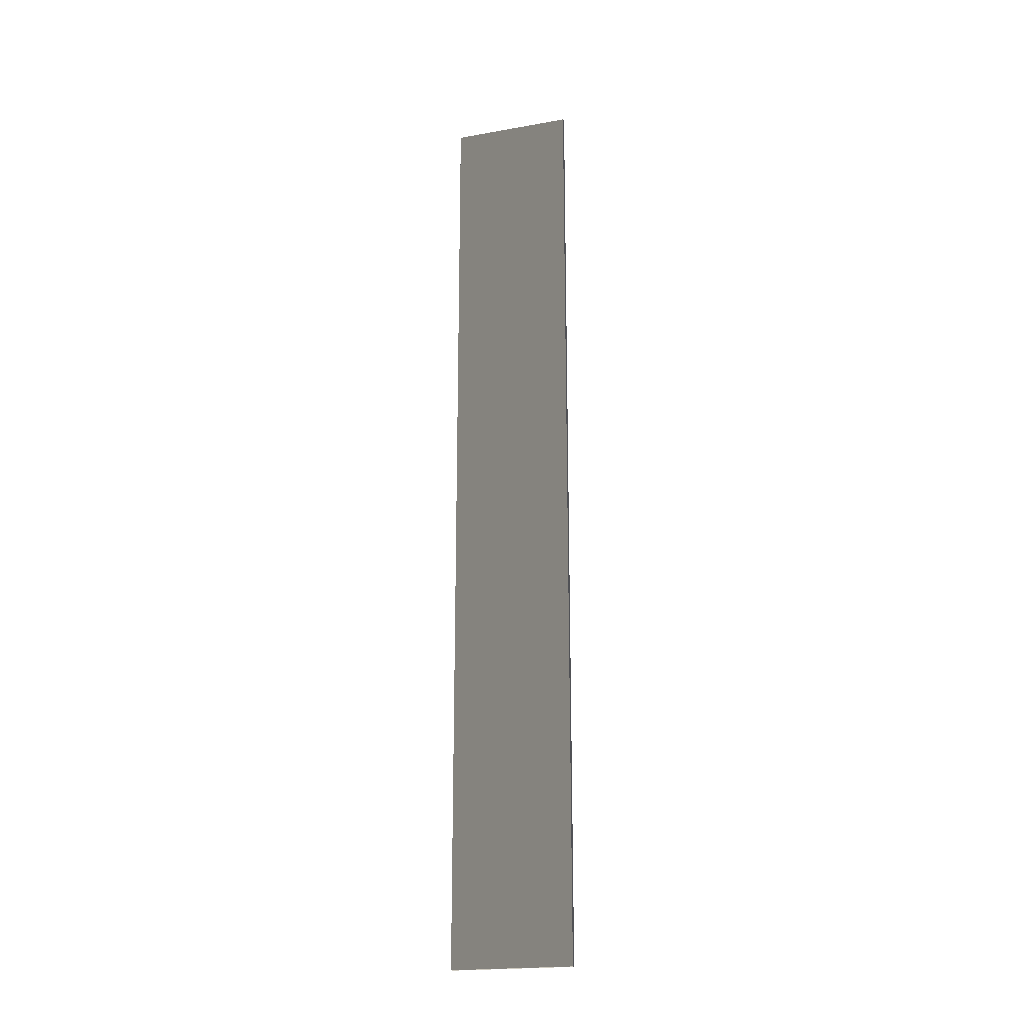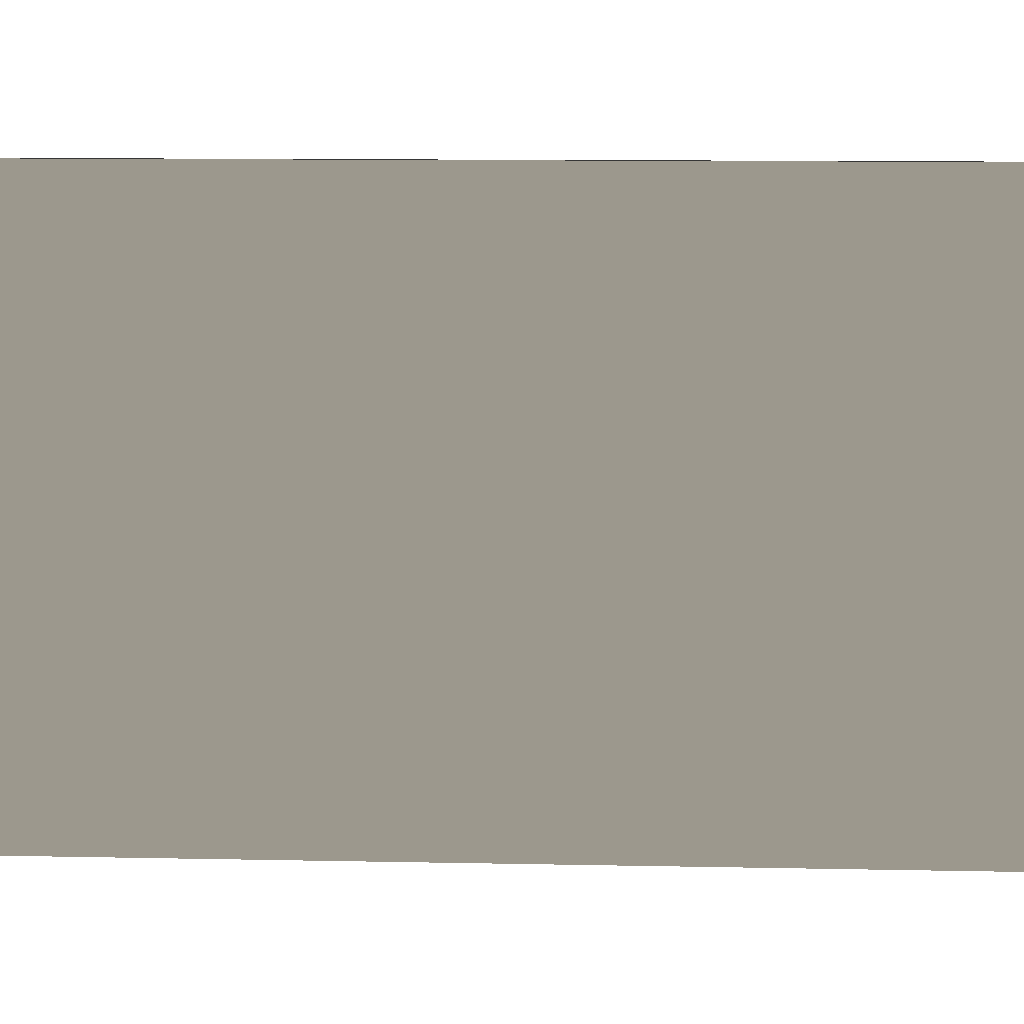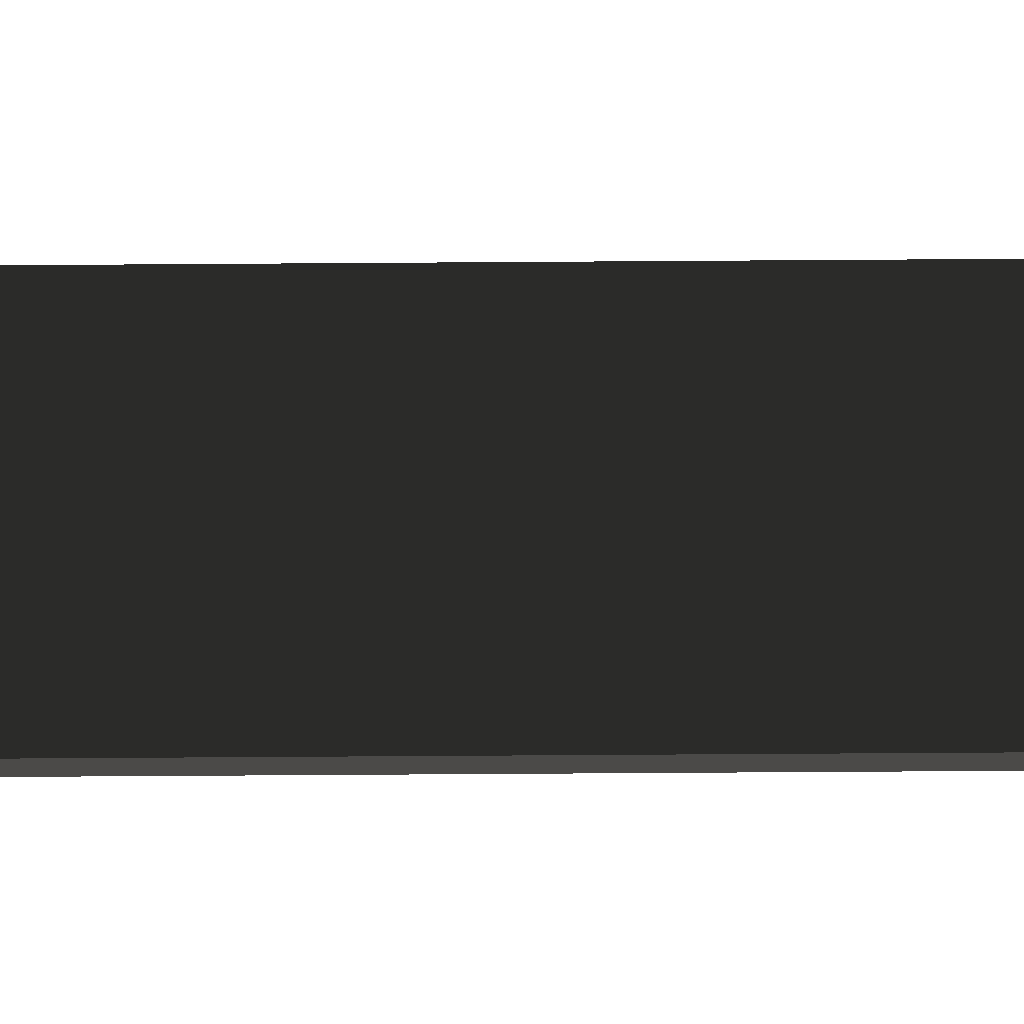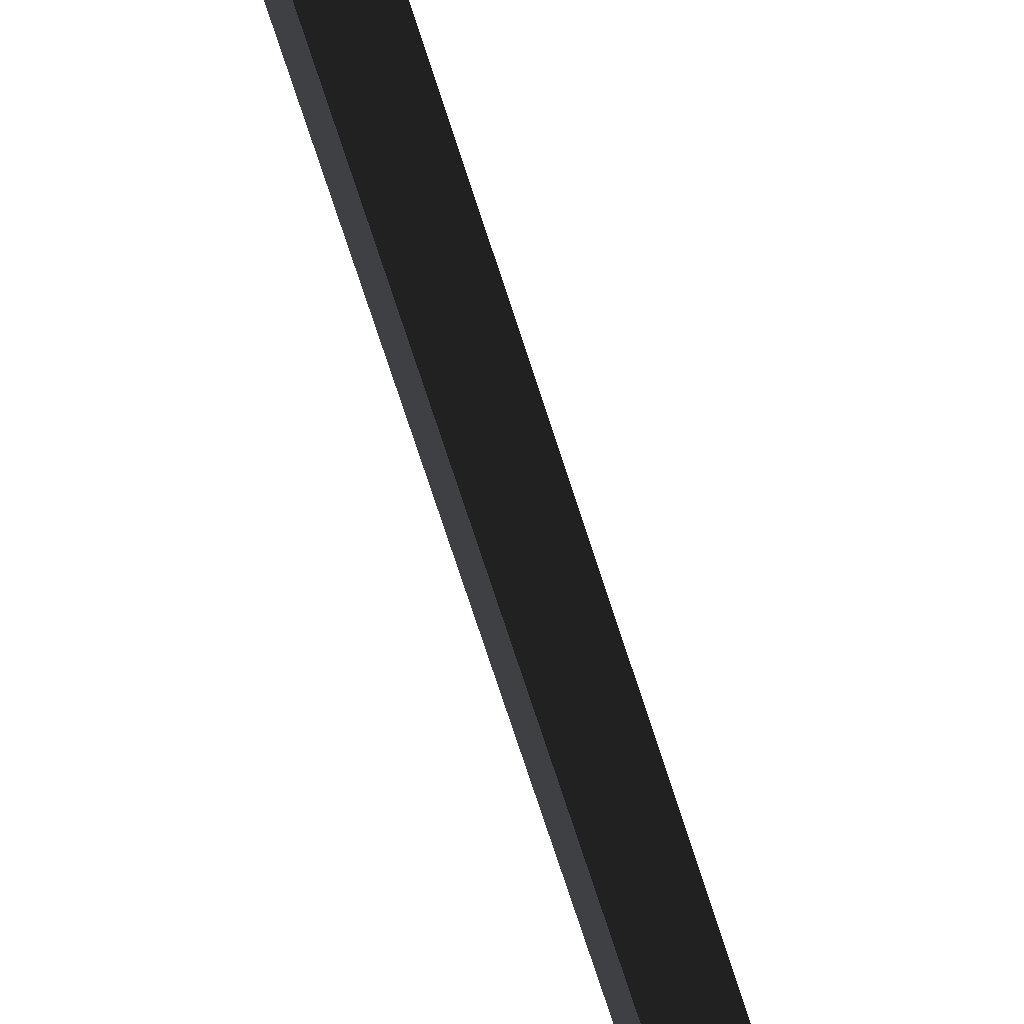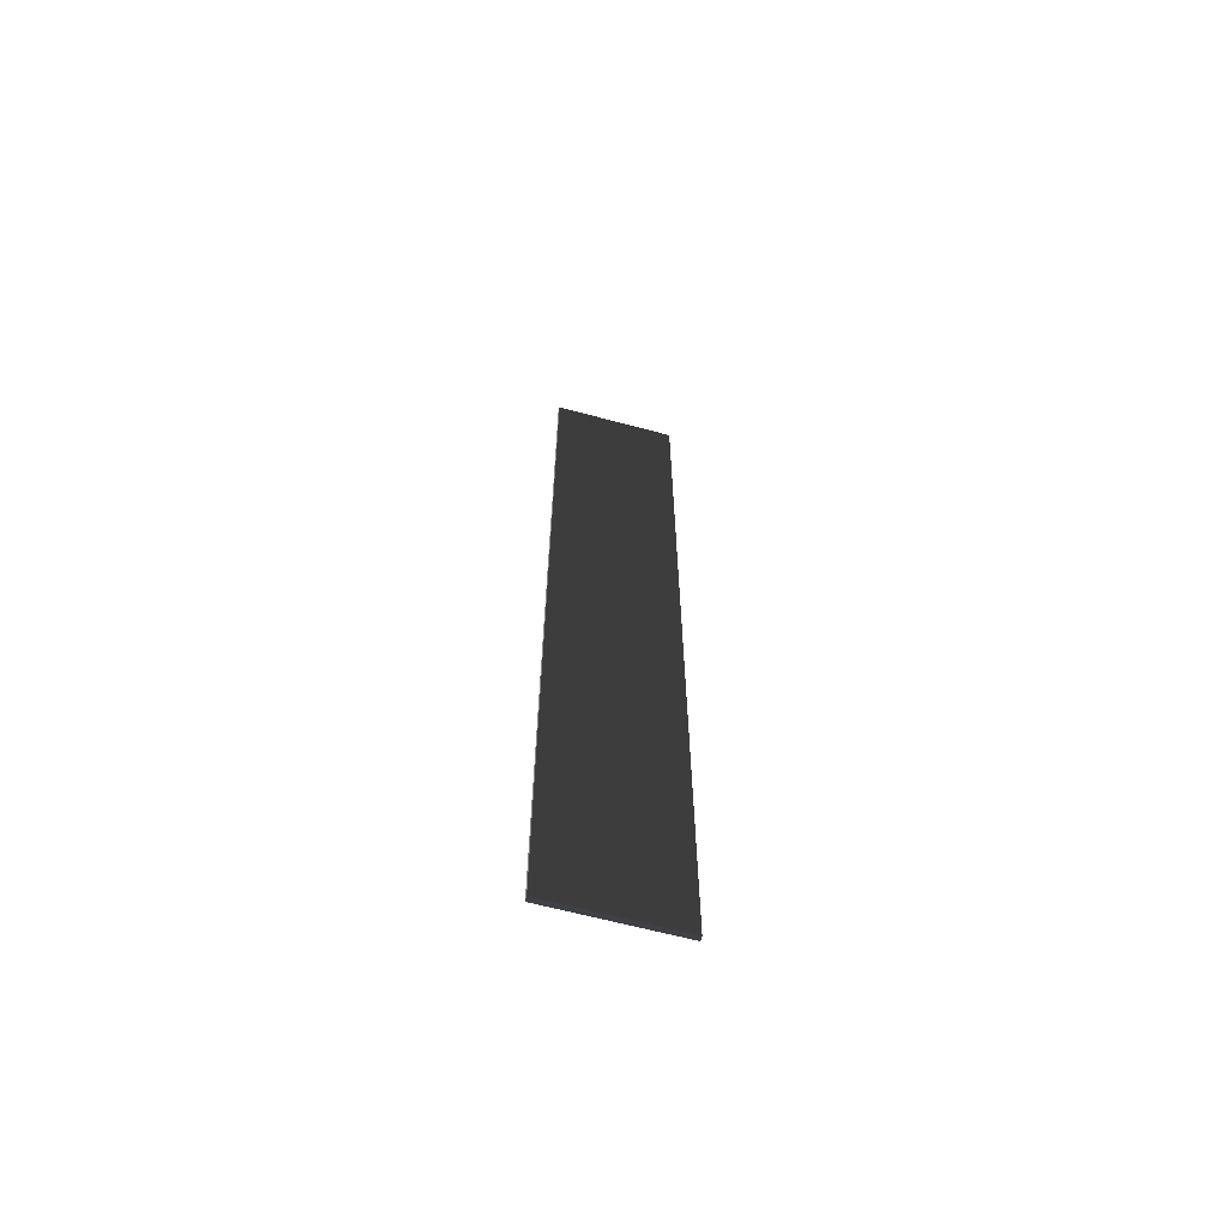
<metadata>
{"format":"obj","ext":"obj","renderer":"f3d","projection":"perspective","resolution":1024,"background":"white","views":[{"elev":-20.2,"azim":108.1,"up":"+Y"},{"elev":3.1,"azim":-79.7,"up":"+Z"},{"elev":-45.5,"azim":-89.5,"up":"+Z"},{"elev":-61.3,"azim":-163.5,"up":"+Z"},{"elev":-63.8,"azim":-105.2,"up":"+Y"}]}
</metadata>
<code>
v 0.0457 9.481 1.008
v -0.04571 9.481 1.008
v -0.04571 9.481 -1.489
v 0.0457 9.481 -1.489
v 0.04571 -9.481 1.009
v 0.04571 -9.481 -1.489
v -0.04571 -9.481 -1.489
v -0.0457 -9.481 1.009
v 0.0457 9.481 1.008
v 0.04571 -9.481 1.009
v -0.0457 -9.481 1.009
v -0.04571 9.481 1.008
v -0.04571 9.481 1.008
v -0.0457 -9.481 1.009
v -0.04571 -9.481 -1.489
v -0.04571 9.481 -1.489
v -0.04571 9.481 -1.489
v -0.04571 -9.481 -1.489
v 0.04571 -9.481 -1.489
v 0.0457 9.481 -1.489
v 0.0457 9.481 -1.489
v 0.04571 -9.481 -1.489
v 0.04571 -9.481 1.009
v 0.0457 9.481 1.008
g Wall_t6_34807_1020
f 1 3 2
f 1 4 3
f 5 7 6
f 5 8 7
f 9 11 10
f 9 12 11
f 13 15 14
f 13 16 15
f 17 19 18
f 17 20 19
f 21 23 22
f 21 24 23

</code>
